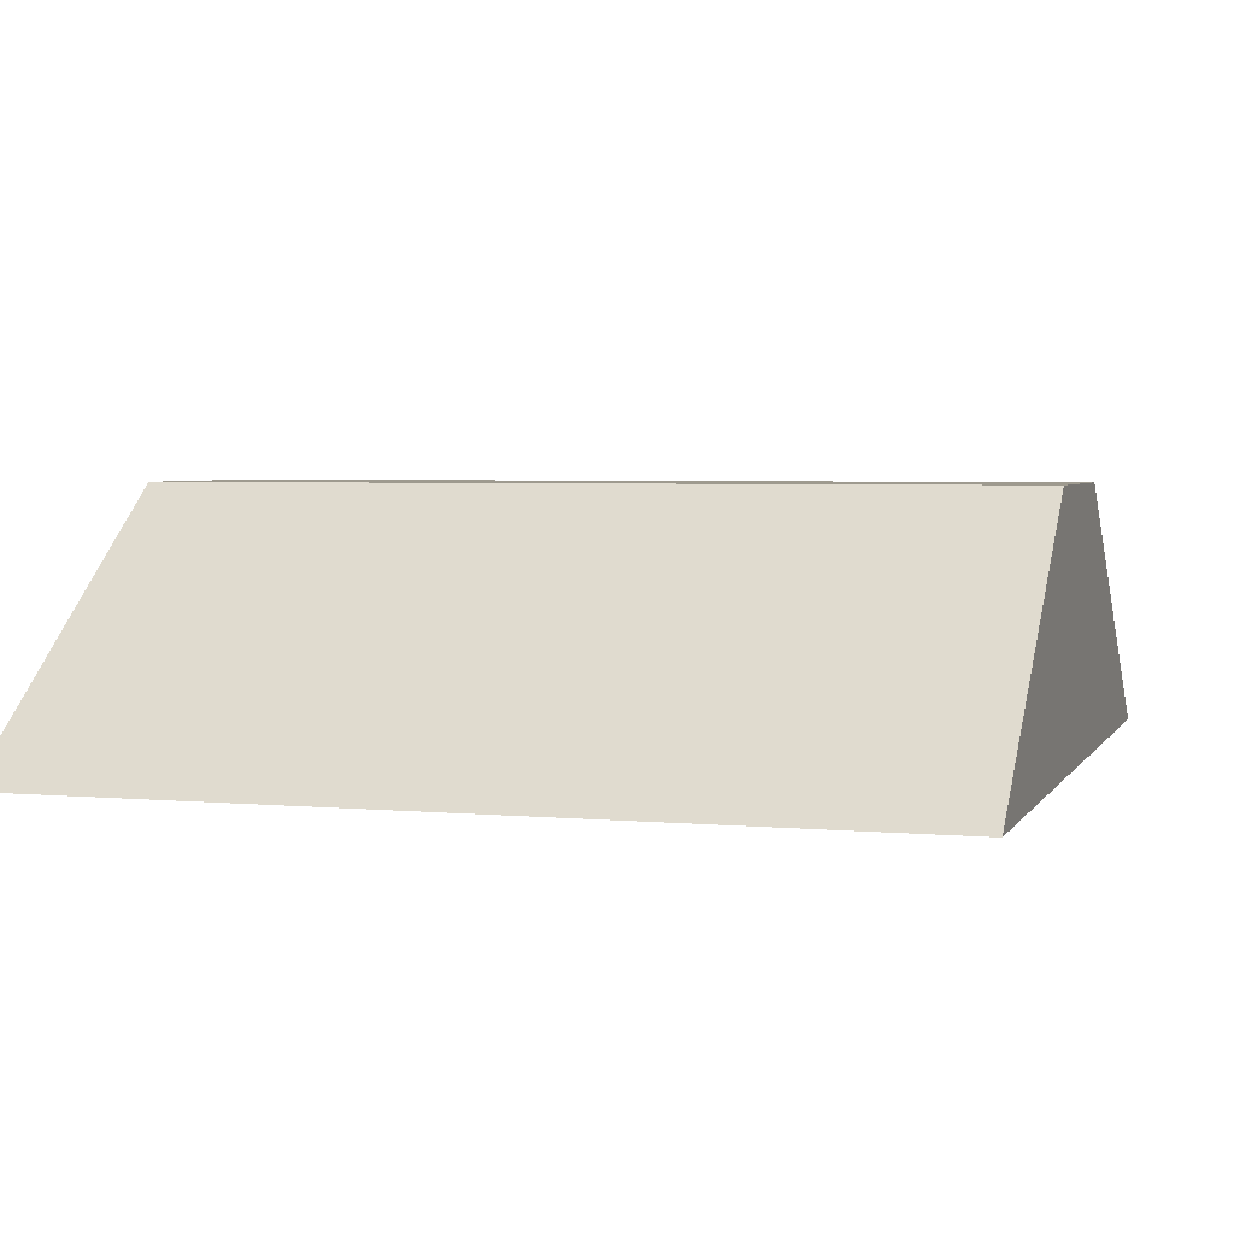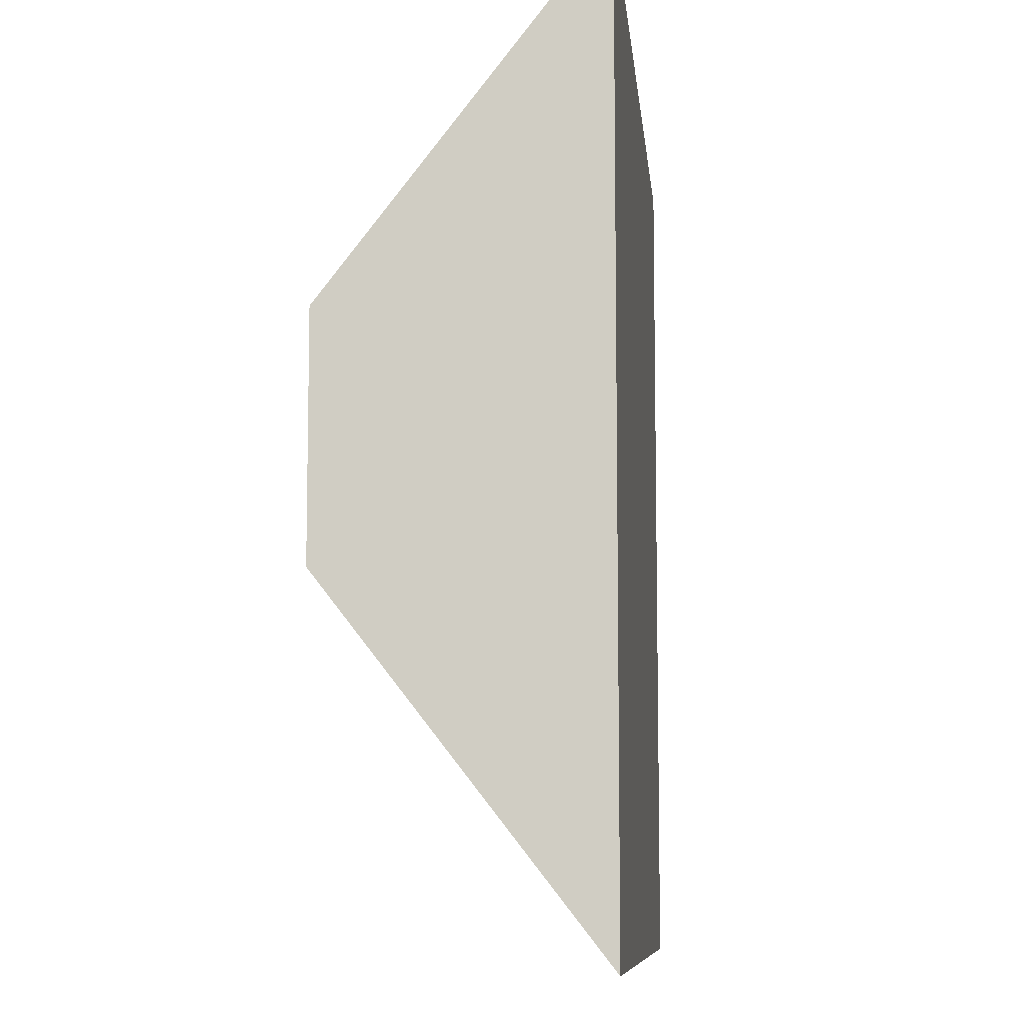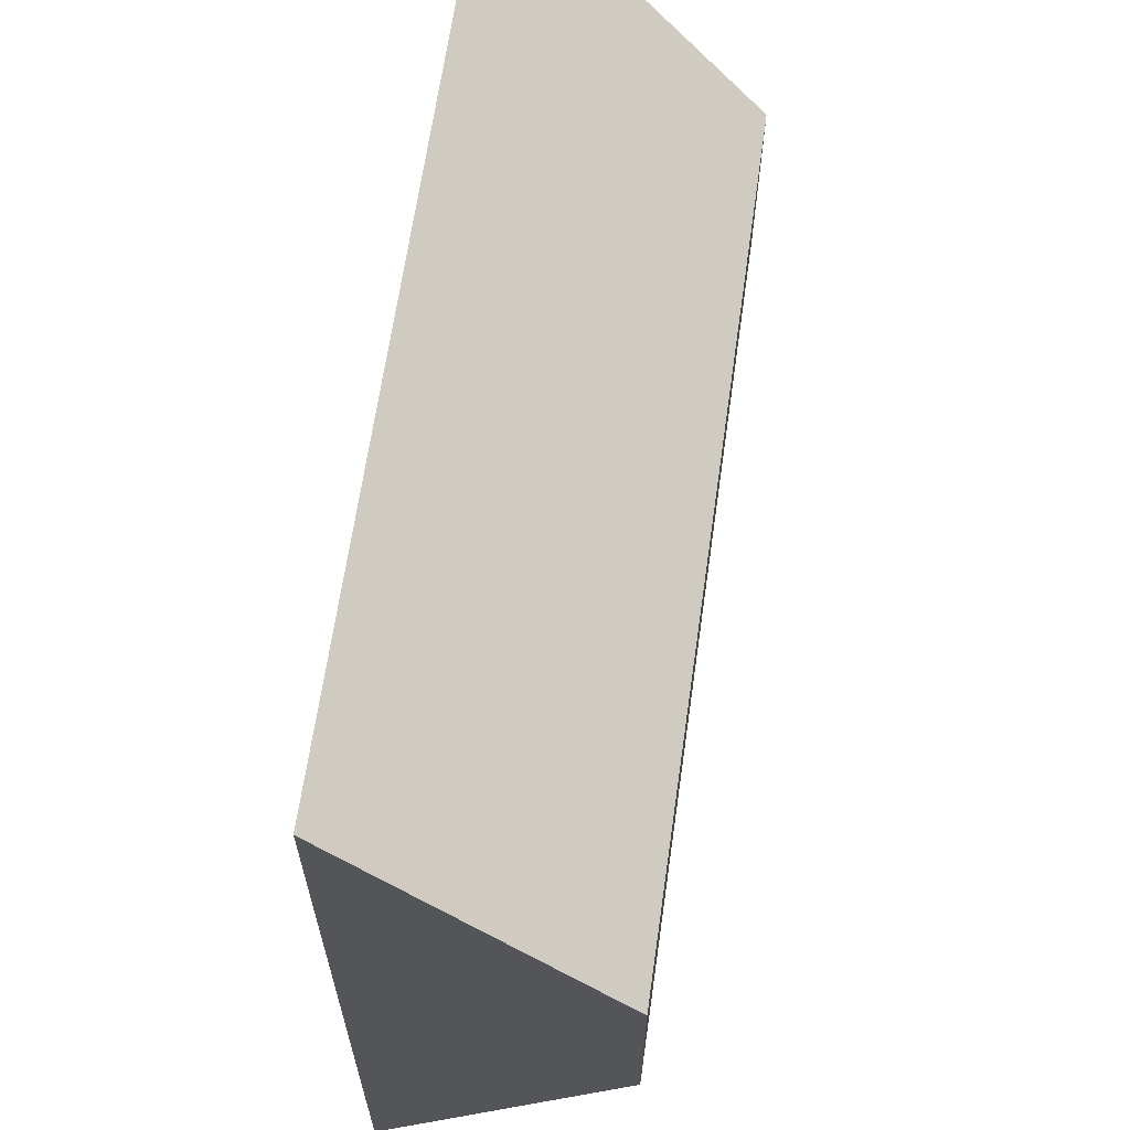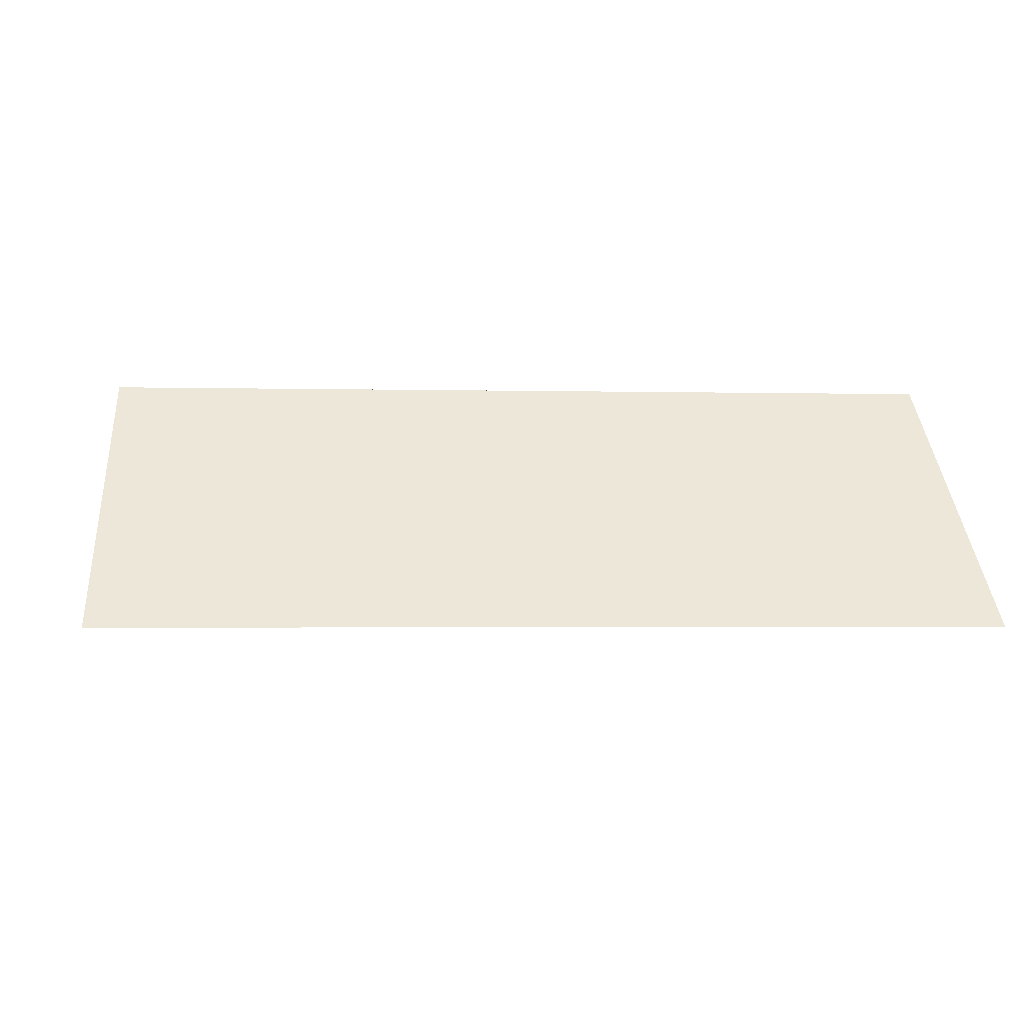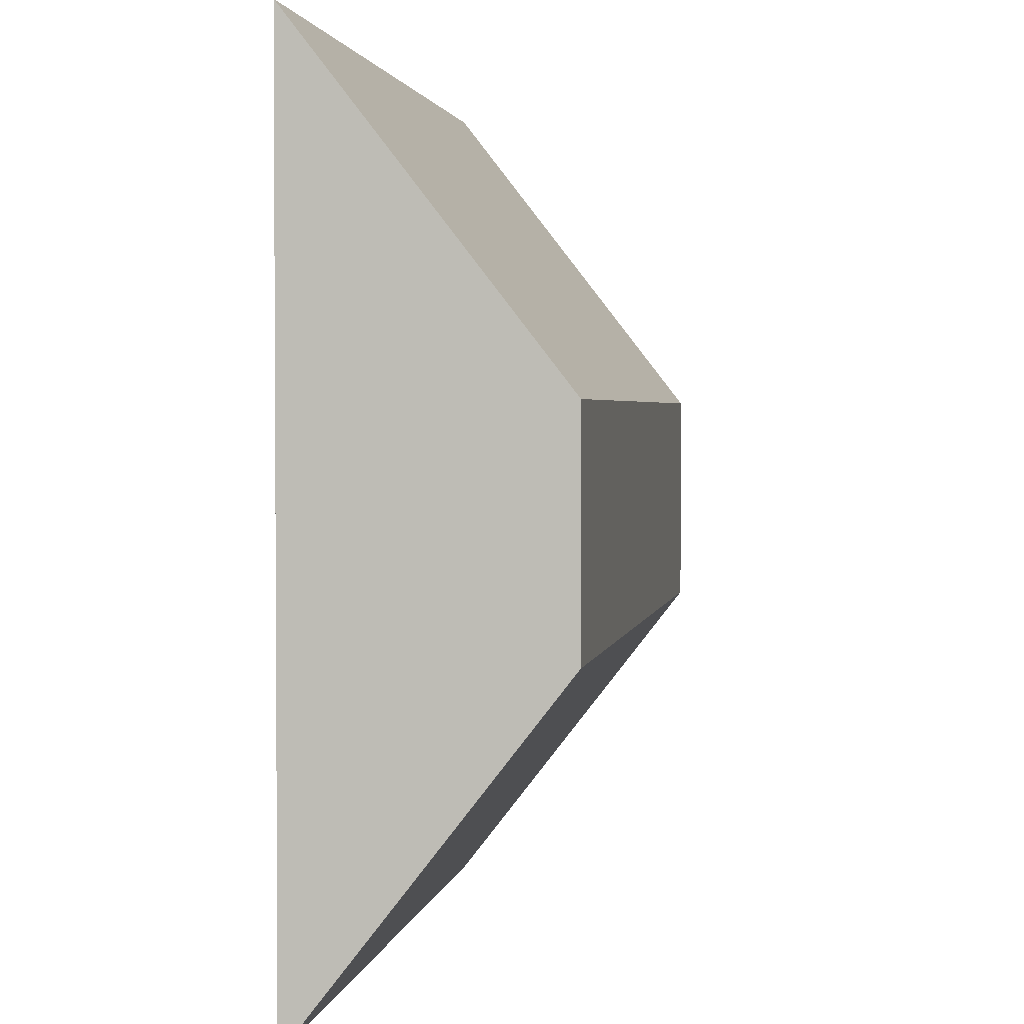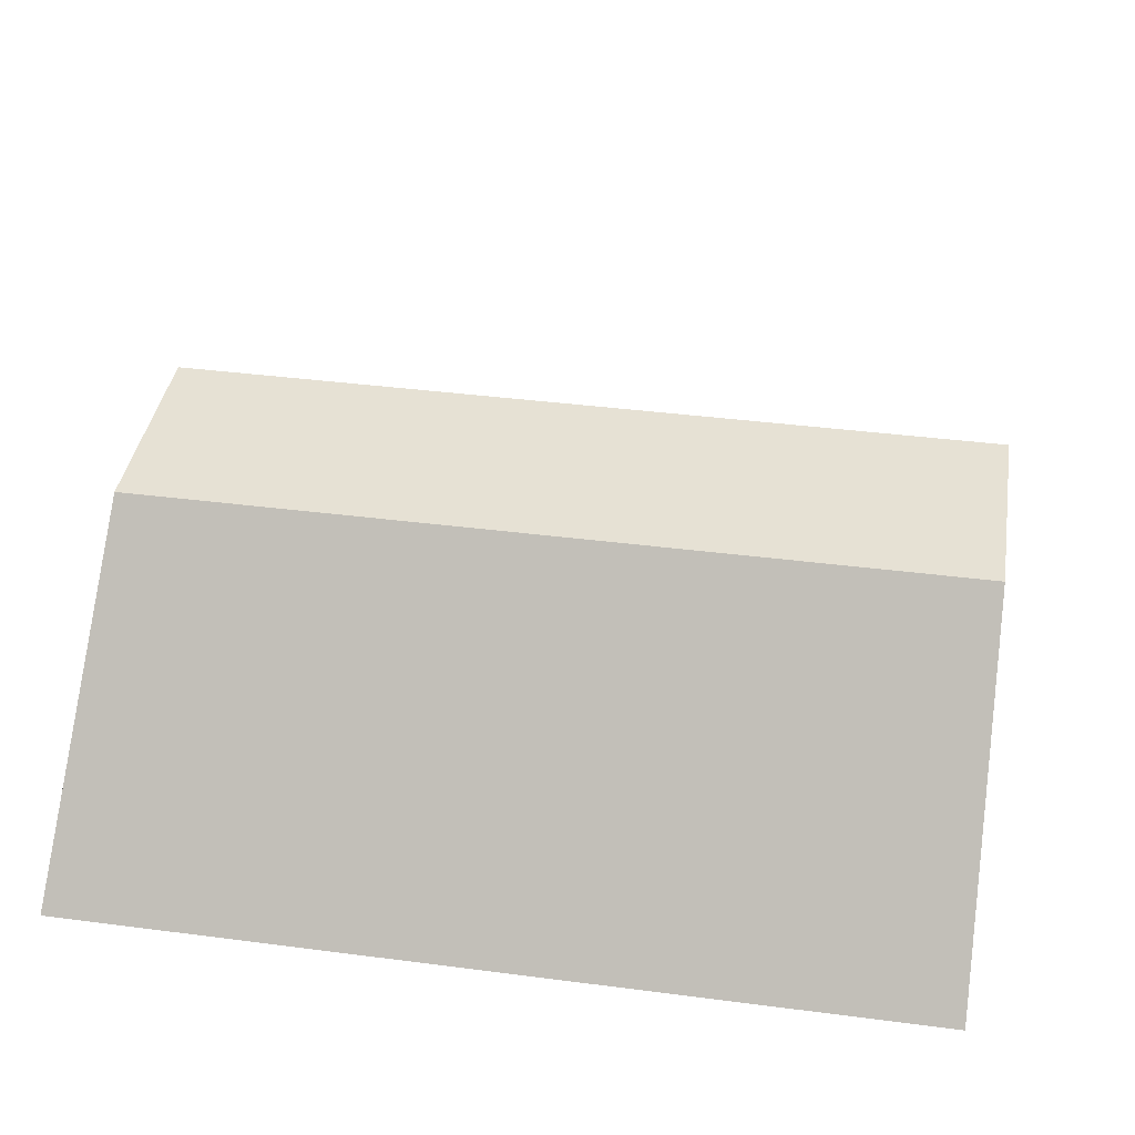
<metadata>
{"format":"obj","ext":"obj","renderer":"f3d","projection":"perspective","resolution":1024,"background":"white","views":[{"elev":3.7,"azim":17.2,"up":"+Y"},{"elev":-8.7,"azim":-84.5,"up":"+Z"},{"elev":64.9,"azim":98.1,"up":"+Z"},{"elev":-2.6,"azim":-4.9,"up":"+Y"},{"elev":2.3,"azim":99.3,"up":"+Z"},{"elev":39.2,"azim":-170.8,"up":"+Y"}]}
</metadata>
<code>
v  0.07656 0.3693 -0.4241
v  -0.2315 0.3693 -0.6338
v  0.07656 0.3693 -0.6338
v  -0.2315 0.3693 -0.4241
v  0.07656 0.4596 -0.6338
v  -0.2315 0.4596 -0.4241
v  0.07656 0.4596 -0.4241
v  -0.2315 0.4596 -0.6338
v  -0.2315 0.4604 -0.6349
v  0.07555 0.4604 -0.6349
v  0.07555 0.37 -0.7515
v  -0.2315 0.37 -0.7515
v  0.07555 0.37 -0.4407
v  -0.2315 0.37 -0.4407
v  -0.2315 0.4604 -0.5572
v  0.07555 0.4604 -0.5572
g mesh_id6
f 1 2 3
f 1 4 2
f 5 6 7
f 5 8 6
f 7 4 1
f 7 6 4
f 3 8 5
f 3 2 8
f 3 7 1
f 3 5 7
f 8 4 6
f 8 2 4
g mesh_id10
f 9 10 11
f 11 12 9
f 12 11 13
f 13 14 12
f 15 14 13
f 13 16 15
f 16 10 9
f 9 15 16
f 10 16 13
f 13 11 10
f 14 15 9
f 9 12 14

</code>
